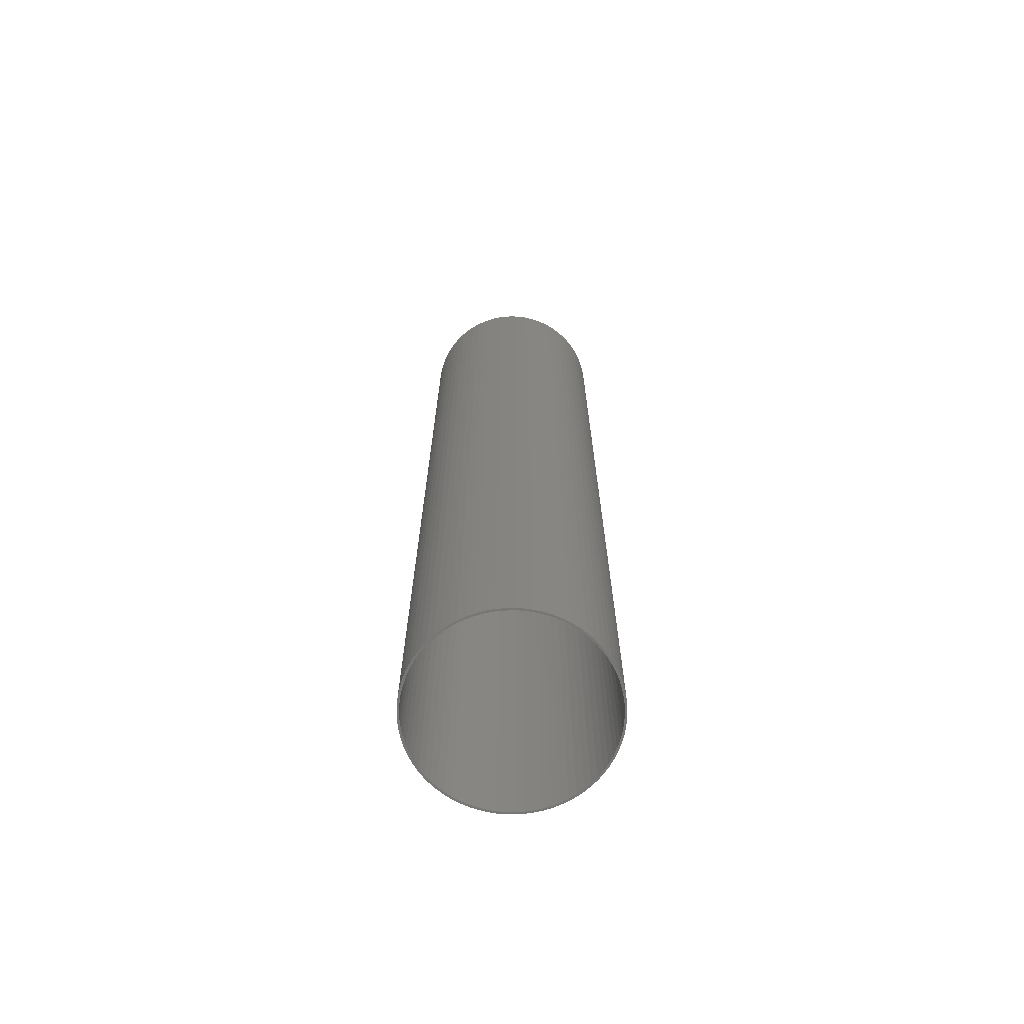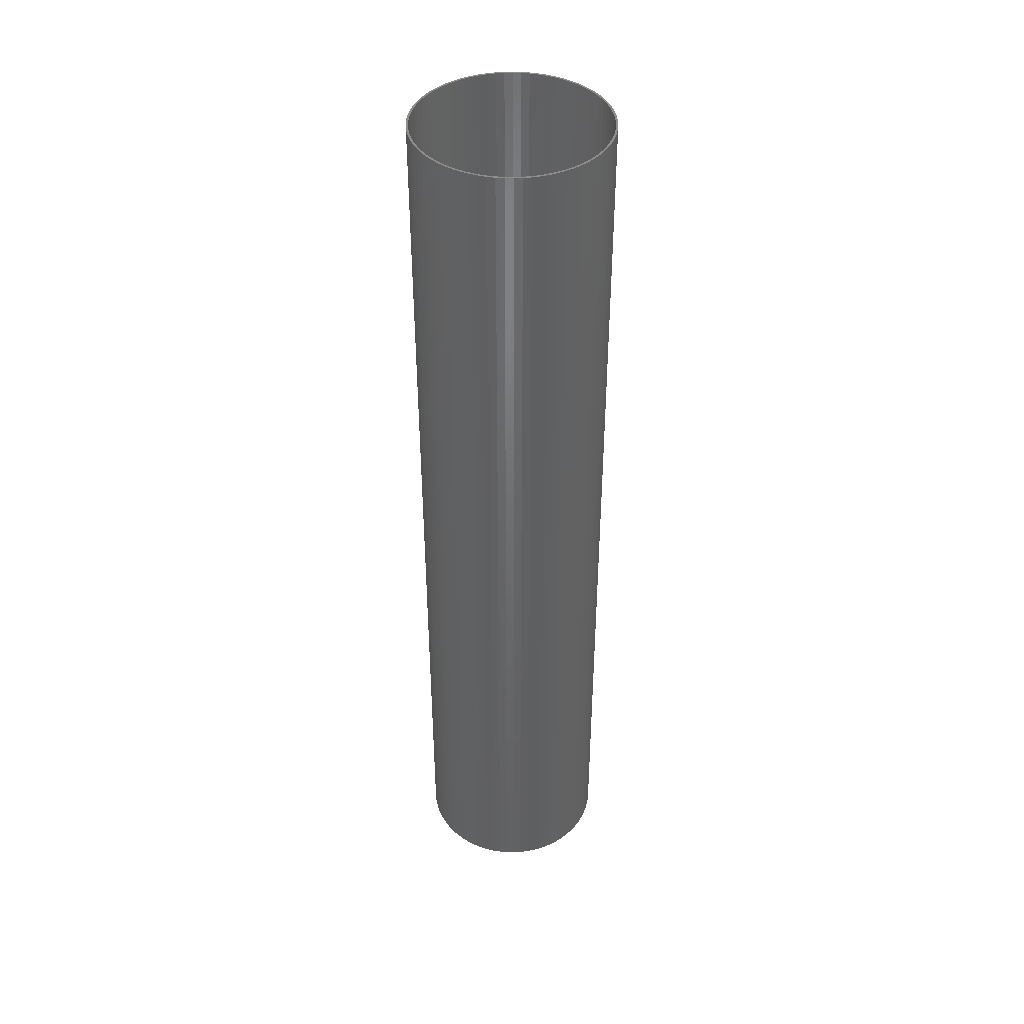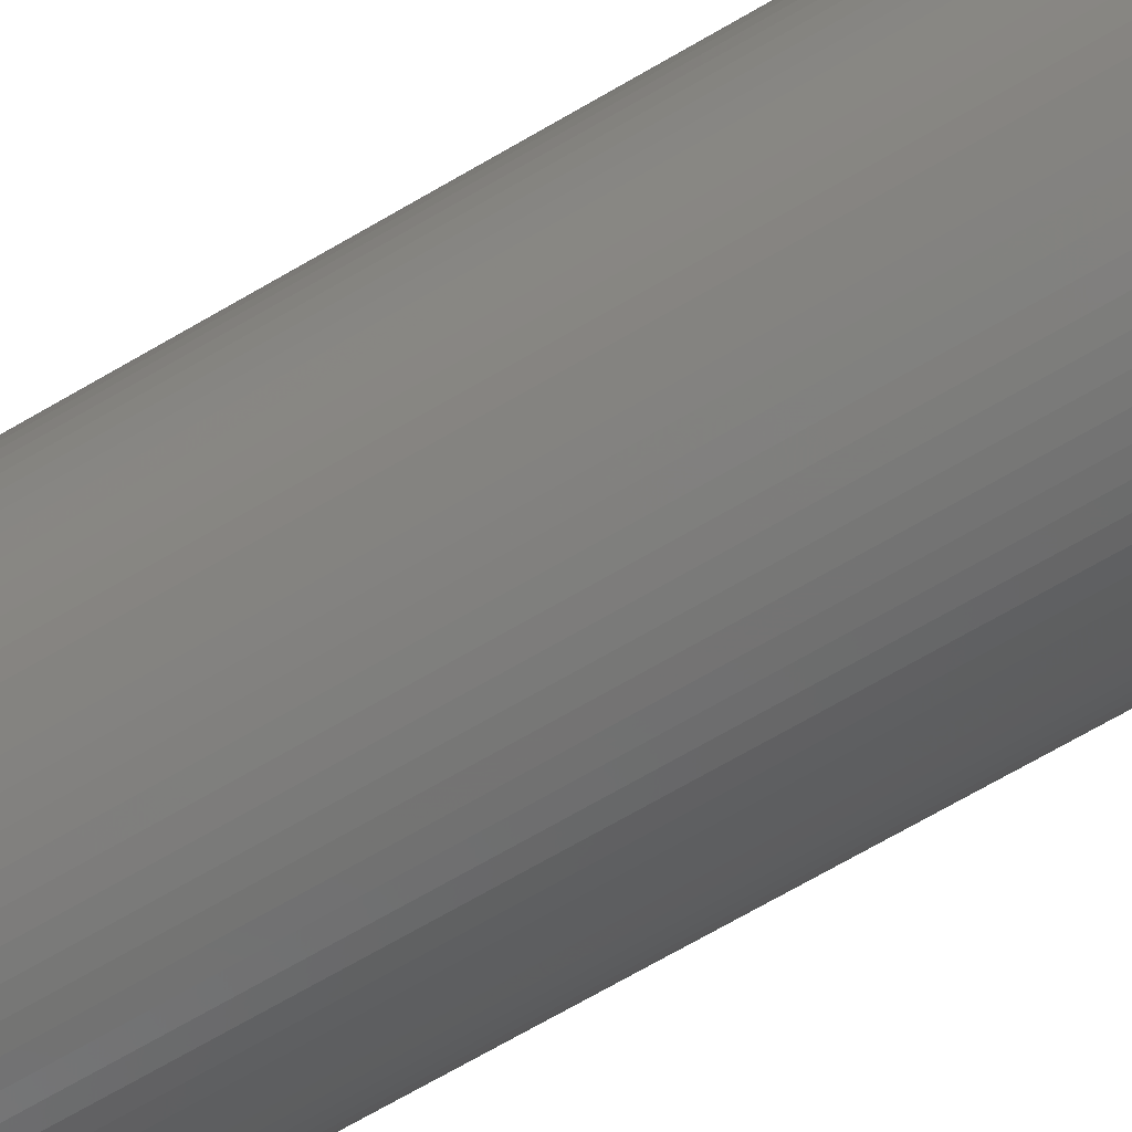
<metadata>
{"format":"stl","ext":"stl","renderer":"f3d","projection":"perspective","resolution":1024,"background":"white","views":[{"elev":-69.2,"azim":57.5,"up":"+Z"},{"elev":41.8,"azim":158.6,"up":"+Z"},{"elev":-64.7,"azim":-58.8,"up":"+Y"}]}
</metadata>
<code>
# stl→obj: 300 verts, 600 faces
v -0.0895 0 -0.4
v -0.0895 0 0.48
v -0.08919 0.007489 0.48
v -0.08919 0.007489 -0.4
v -0.08825 0.01493 0.48
v -0.08825 0.01493 -0.4
v -0.08669 0.02226 0.48
v -0.08669 0.02226 -0.4
v -0.08452 0.02943 0.48
v -0.08452 0.02943 -0.4
v -0.08176 0.0364 0.48
v -0.08176 0.0364 -0.4
v -0.07843 0.04312 0.48
v -0.07843 0.04312 -0.4
v -0.07455 0.04953 0.48
v -0.07455 0.04953 -0.4
v -0.07014 0.05559 0.48
v -0.07014 0.05559 -0.4
v -0.06524 0.06127 0.48
v -0.06524 0.06127 -0.4
v -0.05989 0.06651 0.48
v -0.05989 0.06651 -0.4
v -0.05411 0.07129 0.48
v -0.05411 0.07129 -0.4
v -0.04796 0.07557 0.48
v -0.04796 0.07557 -0.4
v -0.04147 0.07932 0.48
v -0.04147 0.07932 -0.4
v -0.03468 0.08251 0.48
v -0.03468 0.08251 -0.4
v -0.02766 0.08512 0.48
v -0.02766 0.08512 -0.4
v -0.02044 0.08714 0.48
v -0.02044 0.08714 -0.4
v -0.01307 0.08854 0.48
v -0.01307 0.08854 -0.4
v -0.00562 0.08932 0.48
v -0.00562 0.08932 -0.4
v 0.001874 0.08948 0.48
v 0.001874 0.08948 -0.4
v 0.009355 0.08901 0.48
v 0.009355 0.08901 -0.4
v 0.01677 0.08791 0.48
v 0.01677 0.08791 -0.4
v 0.02407 0.0862 0.48
v 0.02407 0.0862 -0.4
v 0.0312 0.08389 0.48
v 0.0312 0.08389 -0.4
v 0.03811 0.08098 0.48
v 0.03811 0.08098 -0.4
v 0.04475 0.07751 0.48
v 0.04475 0.07751 -0.4
v 0.05108 0.07349 0.48
v 0.05108 0.07349 -0.4
v 0.05705 0.06896 0.48
v 0.05705 0.06896 -0.4
v 0.06262 0.06395 0.48
v 0.06262 0.06395 -0.4
v 0.06775 0.05848 0.48
v 0.06775 0.05848 -0.4
v 0.07241 0.05261 0.48
v 0.07241 0.05261 -0.4
v 0.07656 0.04636 0.48
v 0.07656 0.04636 -0.4
v 0.08017 0.03979 0.48
v 0.08017 0.03979 -0.4
v 0.08321 0.03295 0.48
v 0.08321 0.03295 -0.4
v 0.08568 0.02587 0.48
v 0.08568 0.02587 -0.4
v 0.08754 0.01861 0.48
v 0.08754 0.01861 -0.4
v 0.08879 0.01122 0.48
v 0.08879 0.01122 -0.4
v 0.08942 0.003748 0.48
v 0.08942 -0.003748 -0.4
v 0.0895 0 -0.4
v 0.0895 0 0.48
v 0.08942 0.003748 -0.4
v 0.08942 -0.003748 0.48
v 0.08879 -0.01122 0.48
v 0.08879 -0.01122 -0.4
v 0.08754 -0.01861 0.48
v 0.08754 -0.01861 -0.4
v 0.08568 -0.02587 0.48
v 0.08568 -0.02587 -0.4
v 0.08321 -0.03295 0.48
v 0.08321 -0.03295 -0.4
v 0.08017 -0.03979 0.48
v 0.08017 -0.03979 -0.4
v 0.07656 -0.04636 0.48
v 0.07656 -0.04636 -0.4
v 0.07241 -0.05261 0.48
v 0.07241 -0.05261 -0.4
v 0.06775 -0.05848 0.48
v 0.06775 -0.05848 -0.4
v 0.06262 -0.06395 0.48
v 0.06262 -0.06395 -0.4
v 0.05705 -0.06896 0.48
v 0.05705 -0.06896 -0.4
v 0.05108 -0.07349 0.48
v 0.05108 -0.07349 -0.4
v 0.04475 -0.07751 0.48
v 0.04475 -0.07751 -0.4
v 0.03811 -0.08098 0.48
v 0.03811 -0.08098 -0.4
v 0.0312 -0.08389 0.48
v 0.0312 -0.08389 -0.4
v 0.02407 -0.0862 0.48
v 0.02407 -0.0862 -0.4
v 0.01677 -0.08791 0.48
v 0.01677 -0.08791 -0.4
v 0.009355 -0.08901 0.48
v 0.009355 -0.08901 -0.4
v 0.001874 -0.08948 0.48
v 0.001874 -0.08948 -0.4
v -0.00562 -0.08932 0.48
v -0.00562 -0.08932 -0.4
v -0.01307 -0.08854 0.48
v -0.01307 -0.08854 -0.4
v -0.02044 -0.08714 0.48
v -0.02044 -0.08714 -0.4
v -0.02766 -0.08512 0.48
v -0.02766 -0.08512 -0.4
v -0.03468 -0.08251 0.48
v -0.03468 -0.08251 -0.4
v -0.04147 -0.07932 0.48
v -0.04147 -0.07932 -0.4
v -0.04796 -0.07557 0.48
v -0.04796 -0.07557 -0.4
v -0.05411 -0.07129 0.48
v -0.05411 -0.07129 -0.4
v -0.05989 -0.06651 0.48
v -0.05989 -0.06651 -0.4
v -0.06524 -0.06127 0.48
v -0.06524 -0.06127 -0.4
v -0.07014 -0.05559 0.48
v -0.07014 -0.05559 -0.4
v -0.07455 -0.04953 0.48
v -0.07455 -0.04953 -0.4
v -0.07843 -0.04312 0.48
v -0.07843 -0.04312 -0.4
v -0.08176 -0.0364 0.48
v -0.08176 -0.0364 -0.4
v -0.08452 -0.02943 0.48
v -0.08452 -0.02943 -0.4
v -0.08669 -0.02226 0.48
v -0.08669 -0.02226 -0.4
v -0.08825 -0.01493 0.48
v -0.08825 -0.01493 -0.4
v -0.08919 -0.007489 0.48
v -0.08919 -0.007489 -0.4
v -0.08624 0.01479 0.48
v -0.08718 0.007421 0.48
v -0.06317 0.06054 0.48
v -0.06808 0.05497 0.48
v -0.07249 0.049 0.48
v -0.07639 0.04267 0.48
v -0.0875 0 0.48
v -0.07973 0.03604 0.48
v -0.0825 0.02915 0.48
v -0.08718 -0.007421 0.48
v -0.01111 0.08679 0.48
v -0.01843 0.08554 0.48
v -0.02562 0.08366 0.48
v -0.03262 0.08119 0.48
v -0.08624 -0.01479 0.48
v -0.07249 -0.049 0.48
v -0.07639 -0.04267 0.48
v -0.06808 -0.05497 0.48
v 0.06317 0.06054 0.48
v 0.05781 0.06568 0.48
v 0.03939 0.07813 0.48
v 0.03262 0.08119 0.48
v 0.02562 0.08366 0.48
v 0.01843 0.08554 0.48
v 0.003714 0.08742 0.48
v -0.003714 0.08742 0.48
v -0.05203 0.07035 0.48
v -0.05781 0.06568 0.48
v -0.08468 0.02205 0.48
v -0.08468 -0.02205 0.48
v -0.0825 -0.02915 0.48
v -0.07973 -0.03604 0.48
v -0.06317 -0.06054 0.48
v -0.03939 -0.07813 0.48
v -0.04588 -0.07451 0.48
v -0.03262 -0.08119 0.48
v 0.003714 -0.08742 0.48
v -0.003714 -0.08742 0.48
v 0.01111 -0.08679 0.48
v 0.03262 -0.08119 0.48
v 0.02562 -0.08366 0.48
v 0.03939 -0.07813 0.48
v 0.05203 -0.07035 0.48
v 0.04588 -0.07451 0.48
v 0.05781 -0.06568 0.48
v 0.08718 0.007421 0.48
v 0.05203 0.07035 0.48
v 0.01111 0.08679 0.48
v -0.03939 0.07813 0.48
v -0.04588 0.07451 0.48
v -0.05781 -0.06568 0.48
v -0.02562 -0.08366 0.48
v 0.01843 -0.08554 0.48
v 0.06317 -0.06054 0.48
v 0.0875 0 0.48
v 0.08624 0.01479 0.48
v 0.04588 0.07451 0.48
v -0.05203 -0.07035 0.48
v -0.01111 -0.08679 0.48
v -0.01843 -0.08554 0.48
v 0.07249 -0.049 0.48
v 0.06808 -0.05497 0.48
v 0.07639 -0.04267 0.48
v 0.07973 -0.03604 0.48
v 0.0825 -0.02915 0.48
v 0.08624 -0.01479 0.48
v 0.08468 -0.02205 0.48
v 0.08718 -0.007421 0.48
v 0.08468 0.02205 0.48
v 0.0825 0.02915 0.48
v 0.07249 0.049 0.48
v 0.06808 0.05497 0.48
v 0.07973 0.03604 0.48
v 0.07639 0.04267 0.48
v -0.08718 -0.007421 -0.4
v -0.0875 0 -0.4
v -0.08624 -0.01479 -0.4
v -0.08468 -0.02205 -0.4
v -0.0825 -0.02915 -0.4
v -0.07973 -0.03604 -0.4
v -0.07639 -0.04267 -0.4
v -0.07249 -0.049 -0.4
v -0.06808 -0.05497 -0.4
v -0.06317 -0.06054 -0.4
v -0.05781 -0.06568 -0.4
v -0.05203 -0.07035 -0.4
v -0.04588 -0.07451 -0.4
v -0.03939 -0.07813 -0.4
v -0.03262 -0.08119 -0.4
v -0.02562 -0.08366 -0.4
v -0.01843 -0.08554 -0.4
v -0.01111 -0.08679 -0.4
v -0.003714 -0.08742 -0.4
v 0.003714 -0.08742 -0.4
v 0.01111 -0.08679 -0.4
v 0.01843 -0.08554 -0.4
v 0.02562 -0.08366 -0.4
v 0.03262 -0.08119 -0.4
v 0.03939 -0.07813 -0.4
v 0.04588 -0.07451 -0.4
v 0.05203 -0.07035 -0.4
v 0.05781 -0.06568 -0.4
v 0.06317 -0.06054 -0.4
v 0.06808 -0.05497 -0.4
v 0.07249 -0.049 -0.4
v 0.07639 -0.04267 -0.4
v 0.07973 -0.03604 -0.4
v 0.0825 -0.02915 -0.4
v 0.08468 -0.02205 -0.4
v 0.08624 -0.01479 -0.4
v 0.08718 -0.007421 -0.4
v 0.0875 0 -0.4
v 0.08718 0.007421 -0.4
v 0.08624 0.01479 -0.4
v 0.08468 0.02205 -0.4
v 0.0825 0.02915 -0.4
v 0.07973 0.03604 -0.4
v 0.07639 0.04267 -0.4
v 0.07249 0.049 -0.4
v 0.06808 0.05497 -0.4
v 0.06317 0.06054 -0.4
v 0.05781 0.06568 -0.4
v 0.05203 0.07035 -0.4
v 0.04588 0.07451 -0.4
v 0.03939 0.07813 -0.4
v 0.03262 0.08119 -0.4
v 0.02562 0.08366 -0.4
v 0.01843 0.08554 -0.4
v 0.01111 0.08679 -0.4
v 0.003714 0.08742 -0.4
v -0.003714 0.08742 -0.4
v -0.01111 0.08679 -0.4
v -0.01843 0.08554 -0.4
v -0.02562 0.08366 -0.4
v -0.03262 0.08119 -0.4
v -0.03939 0.07813 -0.4
v -0.04588 0.07451 -0.4
v -0.05203 0.07035 -0.4
v -0.05781 0.06568 -0.4
v -0.06317 0.06054 -0.4
v -0.06808 0.05497 -0.4
v -0.07249 0.049 -0.4
v -0.07639 0.04267 -0.4
v -0.07973 0.03604 -0.4
v -0.0825 0.02915 -0.4
v -0.08468 0.02205 -0.4
v -0.08624 0.01479 -0.4
v -0.08718 0.007421 -0.4
f 1 2 3
f 4 3 5
f 6 5 7
f 8 7 9
f 10 9 11
f 12 11 13
f 14 13 15
f 16 15 17
f 18 17 19
f 20 19 21
f 22 21 23
f 24 23 25
f 26 25 27
f 28 27 29
f 30 29 31
f 32 31 33
f 34 33 35
f 36 35 37
f 38 37 39
f 40 39 41
f 42 41 43
f 44 43 45
f 46 45 47
f 48 47 49
f 50 49 51
f 52 51 53
f 54 53 55
f 56 55 57
f 58 57 59
f 60 59 61
f 62 61 63
f 64 63 65
f 66 65 67
f 68 67 69
f 70 69 71
f 72 71 73
f 74 73 75
f 76 77 78
f 75 78 77
f 77 79 75
f 76 80 81
f 82 81 83
f 84 83 85
f 86 85 87
f 88 87 89
f 90 89 91
f 92 91 93
f 94 93 95
f 96 95 97
f 98 97 99
f 100 99 101
f 102 101 103
f 104 103 105
f 106 105 107
f 108 107 109
f 110 109 111
f 112 111 113
f 114 113 115
f 116 115 117
f 118 117 119
f 120 119 121
f 122 121 123
f 124 123 125
f 126 125 127
f 128 127 129
f 130 129 131
f 132 131 133
f 134 133 135
f 136 135 137
f 138 137 139
f 140 139 141
f 142 141 143
f 144 143 145
f 146 145 147
f 148 147 149
f 150 149 151
f 152 151 2
f 2 1 152
f 151 152 150
f 149 150 148
f 147 148 146
f 145 146 144
f 143 144 142
f 141 142 140
f 139 140 138
f 137 138 136
f 135 136 134
f 133 134 132
f 131 132 130
f 129 130 128
f 127 128 126
f 125 126 124
f 123 124 122
f 121 122 120
f 119 120 118
f 117 118 116
f 115 116 114
f 113 114 112
f 111 112 110
f 109 110 108
f 107 108 106
f 105 106 104
f 103 104 102
f 101 102 100
f 99 100 98
f 97 98 96
f 95 96 94
f 93 94 92
f 91 92 90
f 89 90 88
f 87 88 86
f 85 86 84
f 83 84 82
f 81 82 76
f 78 80 76
f 75 79 74
f 73 74 72
f 71 72 70
f 69 70 68
f 67 68 66
f 65 66 64
f 63 64 62
f 61 62 60
f 59 60 58
f 57 58 56
f 55 56 54
f 53 54 52
f 51 52 50
f 49 50 48
f 47 48 46
f 45 46 44
f 43 44 42
f 41 42 40
f 39 40 38
f 37 38 36
f 35 36 34
f 33 34 32
f 31 32 30
f 29 30 28
f 27 28 26
f 25 26 24
f 23 24 22
f 21 22 20
f 19 20 18
f 17 18 16
f 15 16 14
f 13 14 12
f 11 12 10
f 9 10 8
f 7 8 6
f 5 6 4
f 3 4 1
f 7 5 153
f 5 3 154
f 21 19 155
f 19 17 156
f 17 15 157
f 15 13 158
f 154 153 5
f 3 2 159
f 156 155 19
f 158 157 15
f 13 11 160
f 11 9 161
f 159 154 3
f 151 162 159
f 37 35 163
f 35 33 164
f 33 31 165
f 31 29 166
f 157 156 17
f 161 160 11
f 159 2 151
f 149 167 162
f 139 168 169
f 137 170 168
f 59 57 171
f 57 55 172
f 51 49 173
f 49 47 174
f 47 45 175
f 45 43 176
f 41 39 177
f 39 37 178
f 164 163 35
f 166 165 31
f 25 23 179
f 23 21 180
f 160 158 13
f 9 7 181
f 162 151 149
f 147 182 167
f 145 183 182
f 143 184 183
f 168 139 137
f 135 185 170
f 127 186 187
f 125 188 186
f 115 189 190
f 113 191 189
f 107 192 193
f 105 194 192
f 101 195 196
f 99 197 195
f 75 73 198
f 172 171 57
f 55 53 199
f 174 173 49
f 176 175 45
f 43 41 200
f 178 177 39
f 165 164 33
f 29 27 201
f 27 25 202
f 180 179 23
f 181 161 9
f 167 149 147
f 183 145 143
f 141 169 184
f 170 137 135
f 133 203 185
f 186 127 125
f 123 204 188
f 189 115 113
f 111 205 191
f 109 193 205
f 192 107 105
f 195 101 99
f 97 206 197
f 207 78 75
f 73 71 208
f 199 172 55
f 53 51 209
f 175 174 47
f 177 200 41
f 201 166 29
f 179 202 25
f 153 181 7
f 184 143 141
f 185 135 133
f 131 210 203
f 129 187 210
f 188 125 123
f 119 211 212
f 117 190 211
f 191 113 111
f 193 109 107
f 103 196 194
f 197 99 97
f 93 213 214
f 91 215 213
f 89 216 215
f 87 217 216
f 83 218 219
f 81 220 218
f 80 207 220
f 208 198 73
f 71 69 221
f 209 199 53
f 200 176 43
f 202 201 27
f 182 147 145
f 203 133 131
f 187 129 127
f 121 212 204
f 211 119 117
f 205 111 109
f 196 103 101
f 95 214 206
f 213 93 91
f 216 89 87
f 85 219 217
f 218 83 81
f 220 81 80
f 221 208 71
f 69 67 222
f 63 61 223
f 61 59 224
f 173 209 51
f 155 180 21
f 210 131 129
f 212 121 119
f 194 105 103
f 214 95 93
f 217 87 85
f 80 78 207
f 222 221 69
f 67 65 225
f 65 63 226
f 224 223 61
f 163 178 37
f 204 123 121
f 206 97 95
f 219 85 83
f 225 222 67
f 223 226 63
f 169 141 139
f 215 91 89
f 226 225 65
f 190 117 115
f 171 224 59
f 198 207 75
f 227 228 159
f 229 227 162
f 230 229 167
f 231 230 182
f 232 231 183
f 233 232 184
f 234 233 169
f 235 234 168
f 236 235 170
f 237 236 185
f 238 237 203
f 239 238 210
f 240 239 187
f 241 240 186
f 242 241 188
f 243 242 204
f 244 243 212
f 245 244 211
f 246 245 190
f 247 246 189
f 248 247 191
f 249 248 205
f 250 249 193
f 251 250 192
f 252 251 194
f 253 252 196
f 254 253 195
f 255 254 197
f 256 255 206
f 257 256 214
f 258 257 213
f 259 258 215
f 260 259 216
f 261 260 217
f 262 261 219
f 263 262 218
f 264 263 220
f 265 264 207
f 266 265 198
f 267 266 208
f 268 267 221
f 269 268 222
f 270 269 225
f 271 270 226
f 272 271 223
f 273 272 224
f 274 273 171
f 275 274 172
f 276 275 199
f 277 276 209
f 278 277 173
f 279 278 174
f 280 279 175
f 281 280 176
f 282 281 200
f 283 282 177
f 284 283 178
f 285 284 163
f 286 285 164
f 287 286 165
f 288 287 166
f 289 288 201
f 290 289 202
f 291 290 179
f 292 291 180
f 293 292 155
f 294 293 156
f 295 294 157
f 296 295 158
f 297 296 160
f 298 297 161
f 299 298 181
f 300 299 153
f 228 300 154
f 154 159 228
f 153 154 300
f 181 153 299
f 161 181 298
f 160 161 297
f 158 160 296
f 157 158 295
f 156 157 294
f 155 156 293
f 180 155 292
f 179 180 291
f 202 179 290
f 201 202 289
f 166 201 288
f 165 166 287
f 164 165 286
f 163 164 285
f 178 163 284
f 177 178 283
f 200 177 282
f 176 200 281
f 175 176 280
f 174 175 279
f 173 174 278
f 209 173 277
f 199 209 276
f 172 199 275
f 171 172 274
f 224 171 273
f 223 224 272
f 226 223 271
f 225 226 270
f 222 225 269
f 221 222 268
f 208 221 267
f 198 208 266
f 207 198 265
f 220 207 264
f 218 220 263
f 219 218 262
f 217 219 261
f 216 217 260
f 215 216 259
f 213 215 258
f 214 213 257
f 206 214 256
f 197 206 255
f 195 197 254
f 196 195 253
f 194 196 252
f 192 194 251
f 193 192 250
f 205 193 249
f 191 205 248
f 189 191 247
f 190 189 246
f 211 190 245
f 212 211 244
f 204 212 243
f 188 204 242
f 186 188 241
f 187 186 240
f 210 187 239
f 203 210 238
f 185 203 237
f 170 185 236
f 168 170 235
f 169 168 234
f 184 169 233
f 183 184 232
f 182 183 231
f 167 182 230
f 162 167 229
f 159 162 227
f 68 268 269
f 70 267 268
f 72 266 267
f 74 265 266
f 126 128 240
f 128 130 239
f 6 299 300
f 8 298 299
f 268 68 70
f 266 72 74
f 79 264 265
f 124 126 241
f 239 240 128
f 4 300 228
f 299 6 8
f 267 70 72
f 265 74 79
f 76 82 263
f 100 102 253
f 102 104 252
f 106 108 250
f 108 110 249
f 114 116 246
f 116 118 245
f 240 241 126
f 130 132 238
f 300 4 6
f 10 297 298
f 12 296 297
f 14 295 296
f 32 286 287
f 34 285 286
f 40 282 283
f 42 281 282
f 62 271 272
f 64 270 271
f 79 77 264
f 264 77 76
f 82 84 262
f 84 86 261
f 98 100 254
f 252 253 102
f 249 250 108
f 110 112 248
f 112 114 247
f 245 246 116
f 238 239 130
f 132 134 237
f 138 140 234
f 140 142 233
f 298 8 10
f 296 12 14
f 16 294 295
f 18 293 294
f 24 290 291
f 26 289 290
f 30 287 288
f 286 32 34
f 36 284 285
f 38 283 284
f 282 40 42
f 44 280 281
f 46 279 280
f 48 278 279
f 58 273 274
f 60 272 273
f 271 62 64
f 66 269 270
f 263 264 76
f 261 262 84
f 86 88 260
f 88 90 259
f 92 94 257
f 94 96 256
f 253 254 100
f 104 106 251
f 248 249 110
f 246 247 114
f 118 120 244
f 120 122 243
f 237 238 132
f 134 136 236
f 136 138 235
f 233 234 140
f 144 146 231
f 146 148 230
f 148 150 229
f 150 152 227
f 297 10 12
f 294 16 18
f 20 292 293
f 22 291 292
f 290 24 26
f 28 288 289
f 287 30 32
f 284 36 38
f 281 42 44
f 279 46 48
f 50 277 278
f 52 276 277
f 56 274 275
f 273 58 60
f 270 64 66
f 262 263 82
f 259 260 88
f 90 92 258
f 256 257 94
f 96 98 255
f 251 252 104
f 247 248 112
f 243 244 120
f 122 124 242
f 236 237 134
f 234 235 138
f 142 144 232
f 230 231 146
f 227 229 150
f 152 1 228
f 295 14 16
f 292 20 22
f 289 26 28
f 285 34 36
f 280 44 46
f 277 50 52
f 54 275 276
f 274 56 58
f 269 66 68
f 258 259 90
f 255 256 96
f 250 251 106
f 242 243 122
f 235 236 136
f 231 232 144
f 228 227 152
f 293 18 20
f 288 28 30
f 278 48 50
f 275 54 56
f 260 261 86
f 254 255 98
f 241 242 124
f 229 230 148
f 291 22 24
f 276 52 54
f 257 258 92
f 232 233 142
f 283 38 40
f 244 245 118
f 272 60 62
f 228 1 4

</code>
